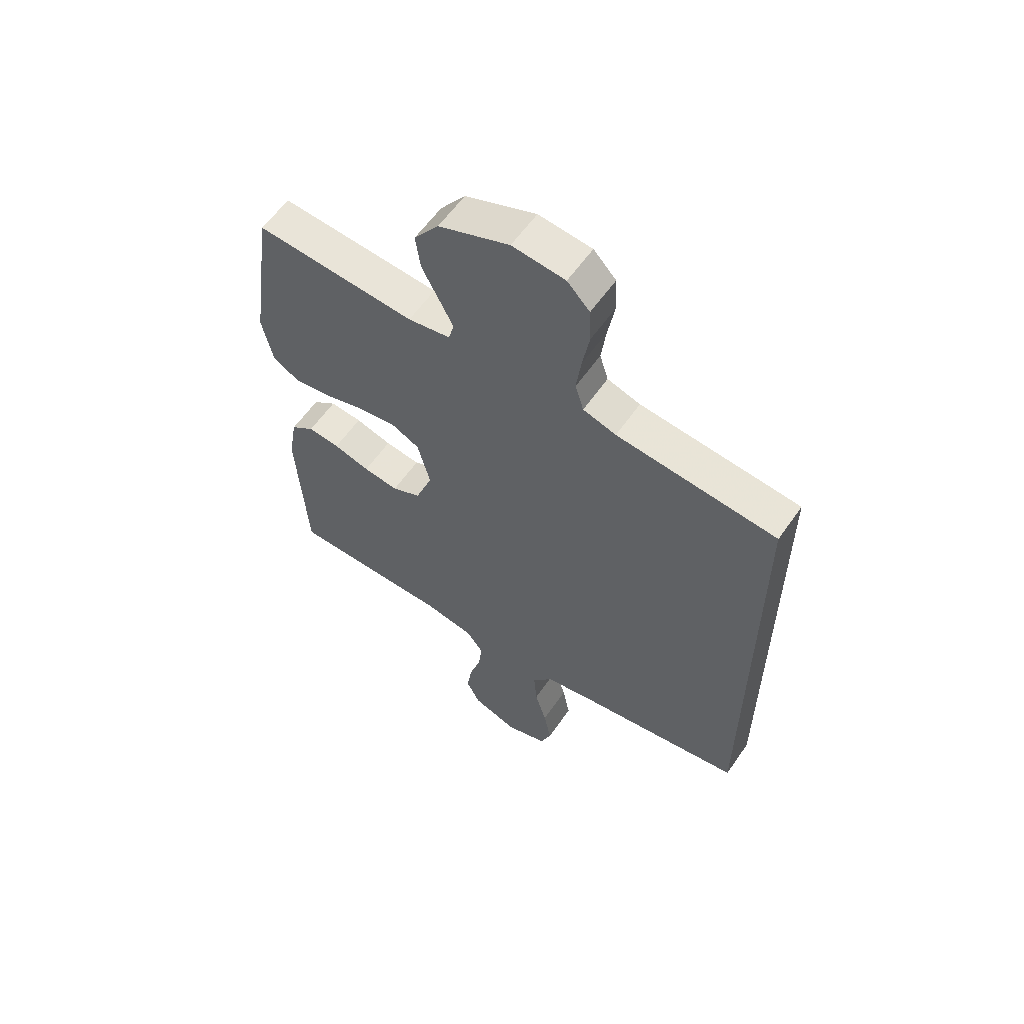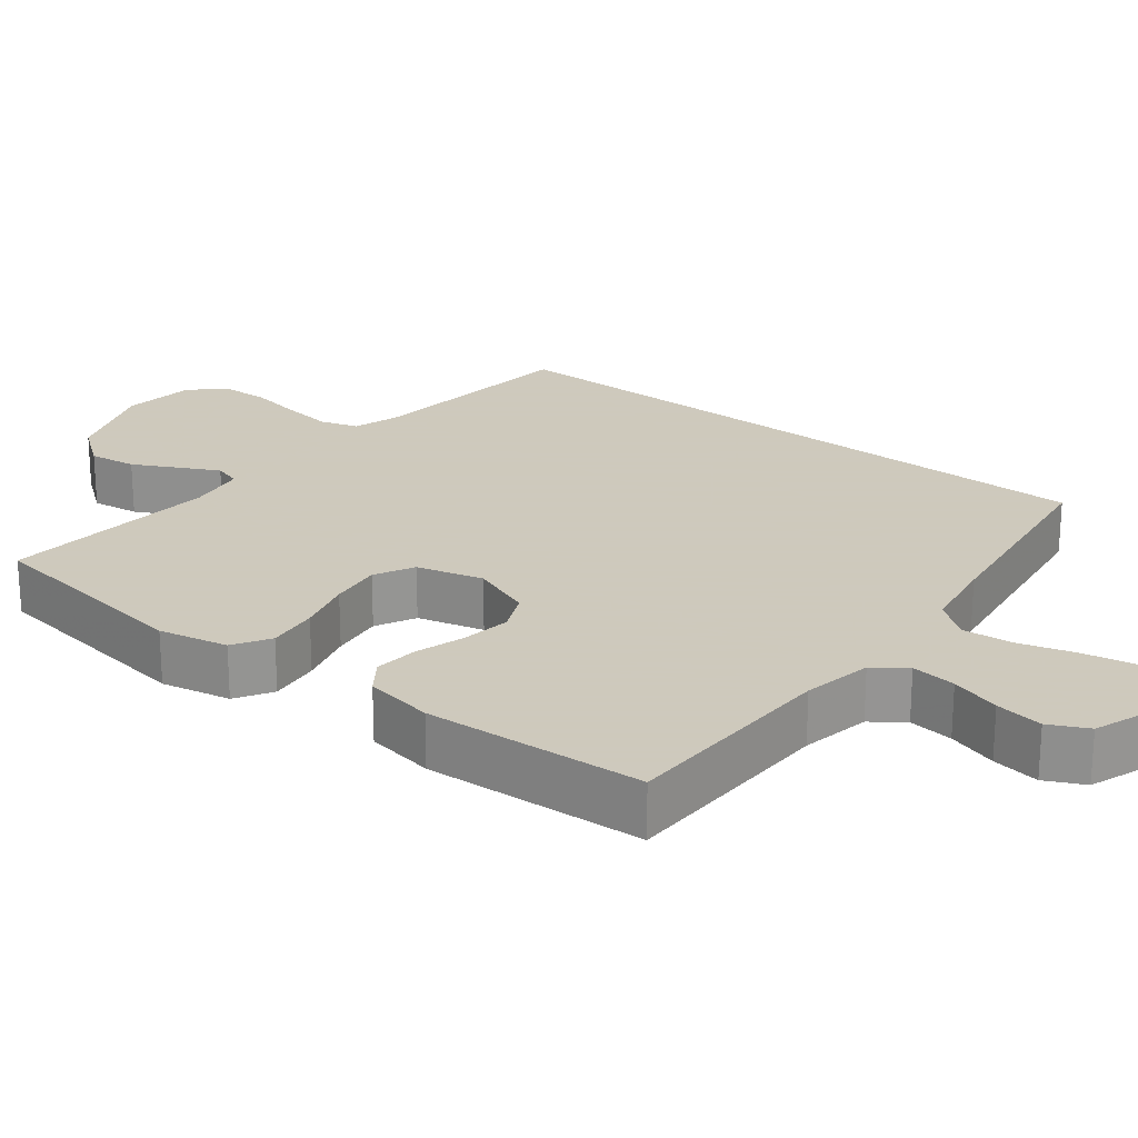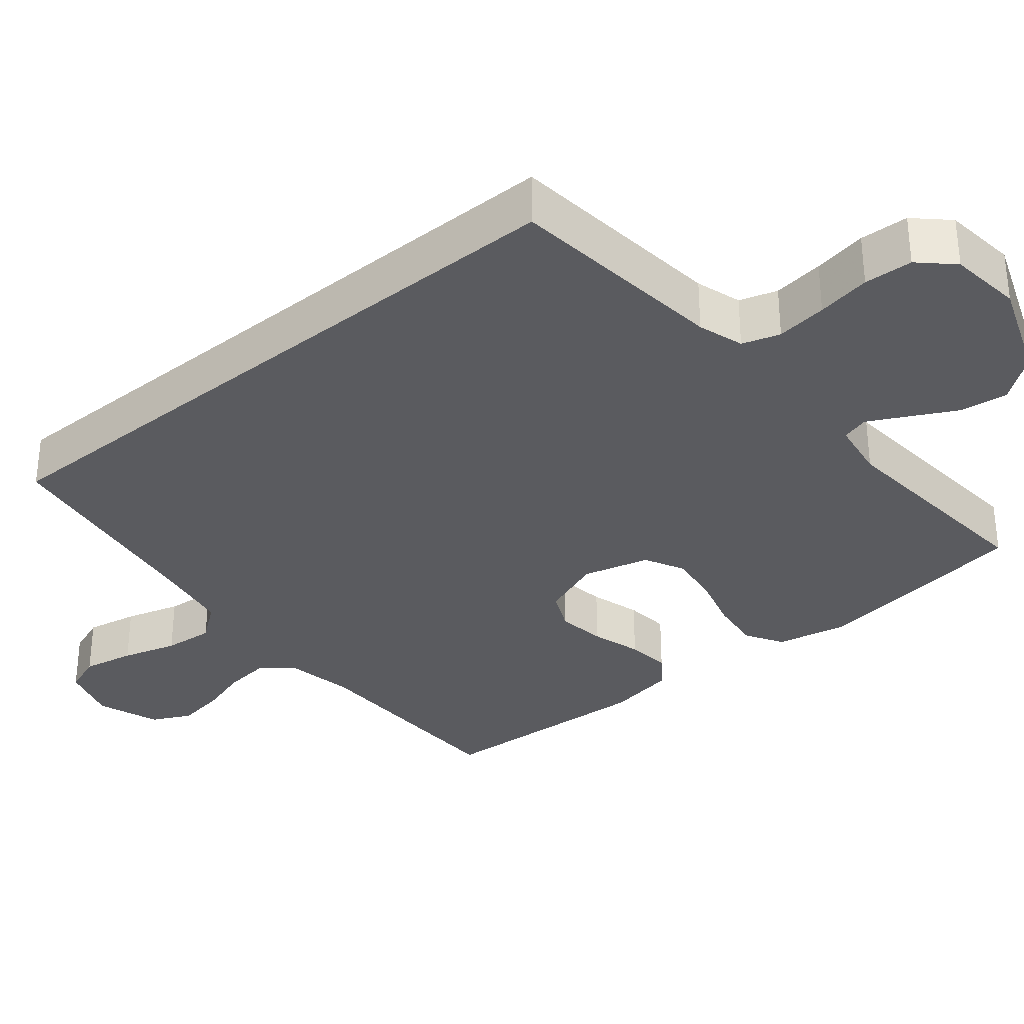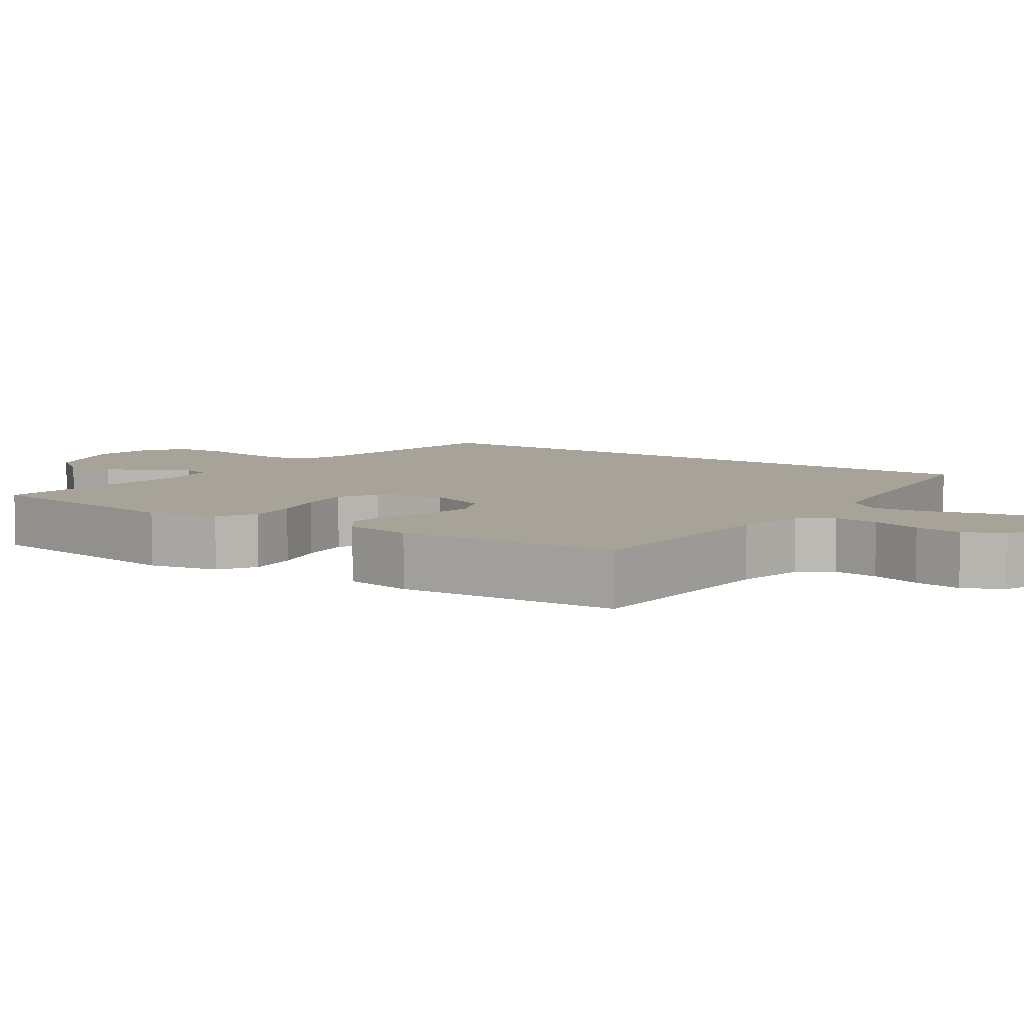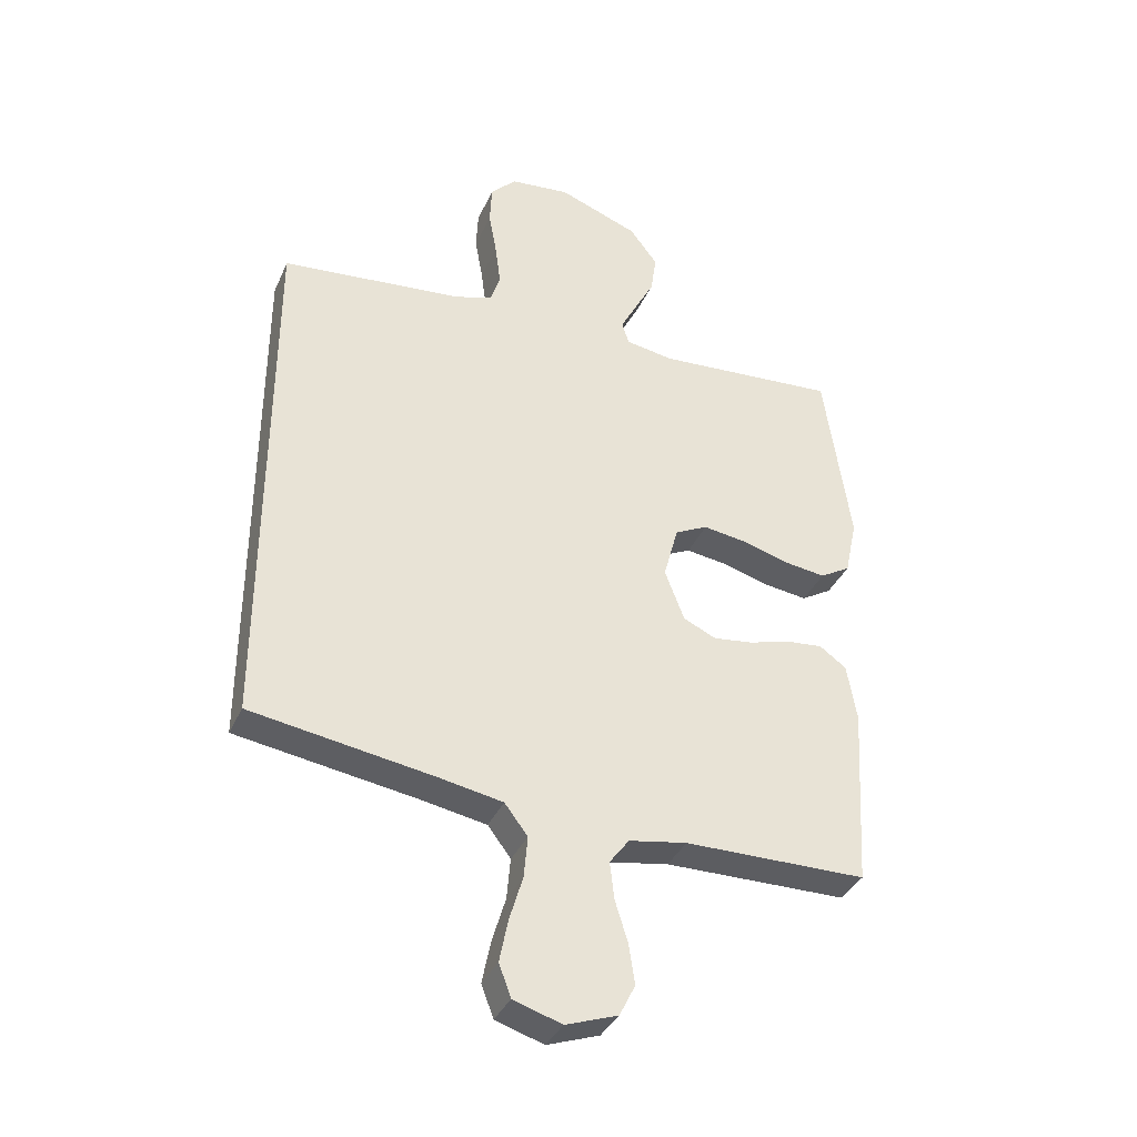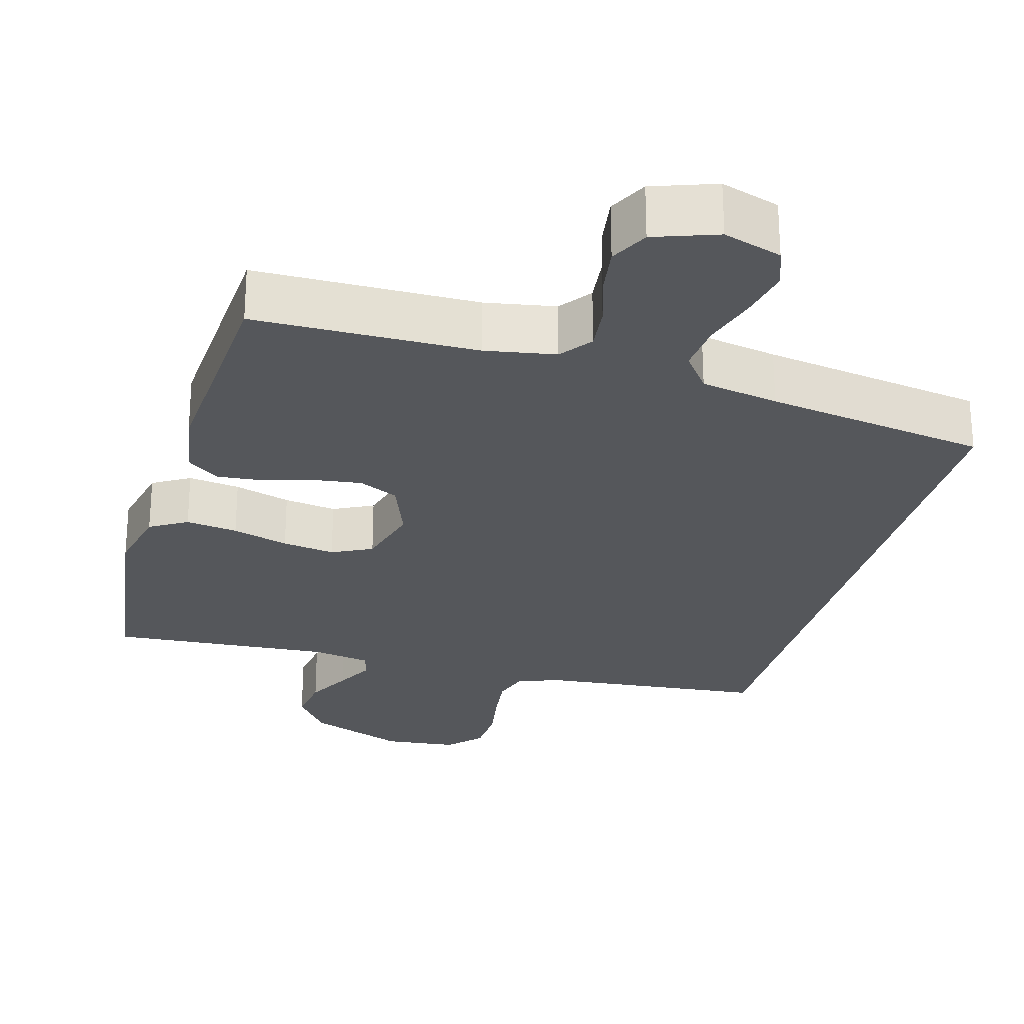
<metadata>
{"format":"obj","ext":"obj","renderer":"f3d","projection":"perspective","resolution":1024,"background":"white","views":[{"elev":59.2,"azim":-145.4,"up":"+Z"},{"elev":22.6,"azim":128.5,"up":"+Y"},{"elev":-32.9,"azim":-50.3,"up":"+Y"},{"elev":6.8,"azim":125.4,"up":"+Y"},{"elev":-36.8,"azim":-22.2,"up":"+Z"},{"elev":-26.5,"azim":164.2,"up":"+Y"}]}
</metadata>
<code>
v 0.5 0.07 0.5
v 0.543 0.07 0.2
v 0.523 0.07 0.106
v 0.473 0.07 0.076
v 0.403 0.07 0.085
v 0.327 0.07 0.107
v 0.256 0.07 0.117
v 0.202 0.07 0.09
v 0.178 0.07 0
v 0.21 0.07 -0.084
v 0.264 0.07 -0.109
v 0.33 0.07 -0.1
v 0.398 0.07 -0.08
v 0.458 0.07 -0.074
v 0.502 0.07 -0.106
v 0.518 0.07 -0.2
v 0.5 0.07 -0.5
v 0.2 0.07 -0.504
v 0.105 0.07 -0.521
v 0.073 0.07 -0.564
v 0.08 0.07 -0.625
v 0.101 0.07 -0.693
v 0.111 0.07 -0.758
v 0.085 0.07 -0.81
v 0 0.07 -0.84
v -0.079 0.07 -0.815
v -0.099 0.07 -0.762
v -0.085 0.07 -0.692
v -0.063 0.07 -0.618
v -0.057 0.07 -0.55
v -0.095 0.07 -0.5
v -0.2 0.07 -0.481
v -0.5 0.07 -0.435
v -0.5 0.07 0.452
v -0.2 0.07 0.483
v -0.138 0.07 0.502
v -0.122 0.07 0.553
v -0.131 0.07 0.622
v -0.144 0.07 0.695
v -0.141 0.07 0.761
v -0.099 0.07 0.805
v 0 0.07 0.816
v 0.132 0.07 0.766
v 0.178 0.07 0.705
v 0.169 0.07 0.64
v 0.137 0.07 0.579
v 0.11 0.07 0.527
v 0.121 0.07 0.49
v 0.2 0.07 0.477
v 0.5 0 0.5
v 0.543 0 0.2
v 0.523 0 0.106
v 0.473 0 0.076
v 0.403 0 0.085
v 0.327 0 0.107
v 0.256 0 0.117
v 0.202 0 0.09
v 0.178 0 0
v 0.21 0 -0.084
v 0.264 0 -0.109
v 0.33 0 -0.1
v 0.398 0 -0.08
v 0.458 0 -0.074
v 0.502 0 -0.106
v 0.518 0 -0.2
v 0.5 0 -0.5
v 0.2 0 -0.504
v 0.105 0 -0.521
v 0.073 0 -0.564
v 0.08 0 -0.625
v 0.101 0 -0.693
v 0.111 0 -0.758
v 0.085 0 -0.81
v 0 0 -0.84
v -0.079 0 -0.815
v -0.099 0 -0.762
v -0.085 0 -0.692
v -0.063 0 -0.618
v -0.057 0 -0.55
v -0.095 0 -0.5
v -0.2 0 -0.481
v -0.5 0 -0.435
v -0.5 0 0.452
v -0.2 0 0.483
v -0.138 0 0.502
v -0.122 0 0.553
v -0.131 0 0.622
v -0.144 0 0.695
v -0.141 0 0.761
v -0.099 0 0.805
v 0 0 0.816
v 0.132 0 0.766
v 0.178 0 0.705
v 0.169 0 0.64
v 0.137 0 0.579
v 0.11 0 0.527
v 0.121 0 0.49
v 0.2 0 0.477
f 44 45 46
f 43 44 46
f 42 43 46
f 41 42 46
f 40 41 46
f 39 40 46
f 38 39 46
f 37 38 46 47
f 36 37 47 48
f 32 33 34 35
f 36 48 49
f 35 36 49
f 32 35 49
f 31 32 49
f 27 28 29
f 26 27 29
f 25 26 29
f 24 25 29
f 23 24 29
f 22 23 29
f 21 22 29
f 20 21 29 30
f 30 31 49
f 20 30 49
f 19 20 49
f 16 17 18
f 15 16 18
f 14 15 18
f 13 14 18
f 12 13 18
f 11 12 18 19
f 4 5 6
f 3 4 6
f 2 3 6
f 1 2 6
f 49 1 6
f 49 6 7
f 10 11 19
f 9 10 19
f 9 19 49
f 8 9 49
f 7 8 49
f 95 94 93
f 95 93 92
f 95 92 91
f 95 91 90
f 95 90 89
f 95 89 88
f 95 88 87
f 96 95 87 86
f 97 96 86 85
f 84 83 82 81
f 98 97 85
f 98 85 84
f 98 84 81
f 98 81 80
f 78 77 76
f 78 76 75
f 78 75 74
f 78 74 73
f 78 73 72
f 78 72 71
f 78 71 70
f 79 78 70 69
f 98 80 79
f 98 79 69
f 98 69 68
f 67 66 65
f 67 65 64
f 67 64 63
f 67 63 62
f 67 62 61
f 68 67 61 60
f 55 54 53
f 55 53 52
f 55 52 51
f 55 51 50
f 55 50 98
f 56 55 98
f 68 60 59
f 68 59 58
f 98 68 58
f 98 58 57
f 98 57 56
f 1 50 51 2
f 2 51 52 3
f 3 52 53 4
f 4 53 54 5
f 5 54 55 6
f 6 55 56 7
f 7 56 57 8
f 8 57 58 9
f 9 58 59 10
f 10 59 60 11
f 11 60 61 12
f 12 61 62 13
f 13 62 63 14
f 14 63 64 15
f 15 64 65 16
f 16 65 66 17
f 17 66 67 18
f 18 67 68 19
f 19 68 69 20
f 20 69 70 21
f 21 70 71 22
f 22 71 72 23
f 23 72 73 24
f 24 73 74 25
f 25 74 75 26
f 26 75 76 27
f 27 76 77 28
f 28 77 78 29
f 29 78 79 30
f 30 79 80 31
f 31 80 81 32
f 32 81 82 33
f 33 82 83 34
f 34 83 84 35
f 35 84 85 36
f 36 85 86 37
f 37 86 87 38
f 38 87 88 39
f 39 88 89 40
f 40 89 90 41
f 41 90 91 42
f 42 91 92 43
f 43 92 93 44
f 44 93 94 45
f 45 94 95 46
f 46 95 96 47
f 47 96 97 48
f 48 97 98 49
f 49 98 50 1

</code>
